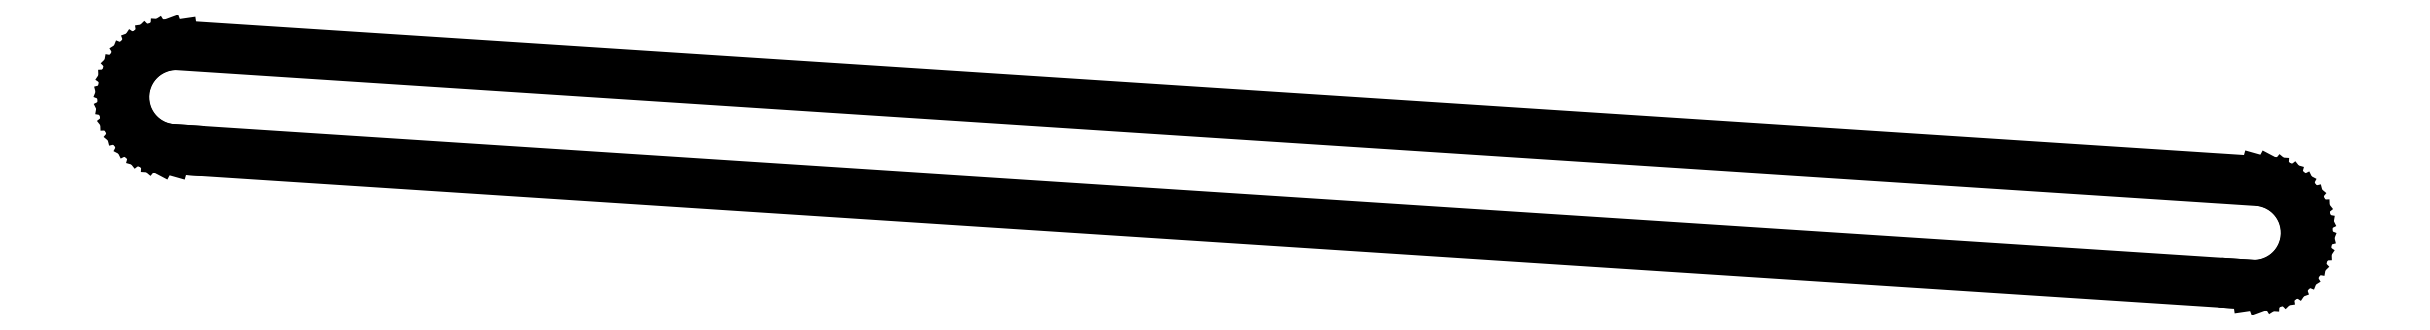
<metadata>
{"format":"dxf","ext":"dxf","renderer":"ezdxf+matplotlib","layout":"modelspace","background":"white","min_lineweight":24,"dpi":150}
</metadata>
<code>
0
SECTION
2
ENTITIES
0
LINE
8
0
10
-4.989
20
0.3257
11
-4.948
21
-0.7187
0
LINE
8
0
10
-4.948
20
-0.7187
11
-4.691
21
-1.732
0
LINE
8
0
10
-4.691
20
-1.732
11
-4.228
21
-2.669
0
LINE
8
0
10
-4.228
20
-2.669
11
-3.581
21
-3.49
0
LINE
8
0
10
-3.581
20
-3.49
11
-2.777
21
-4.158
0
LINE
8
0
10
-2.777
20
-4.158
11
-1.852
21
-4.644
0
LINE
8
0
10
-1.852
20
-4.644
11
-0.8455
21
-4.928
0
LINE
8
0
10
-0.8455
20
-4.928
11
0.1976
21
-4.996
0
LINE
8
0
10
0.1976
20
-4.996
11
197.8
21
-17.9
0
LINE
8
0
10
197.8
20
-17.9
11
198.9
21
-17.97
0
LINE
8
0
10
198.9
20
-17.97
11
199.9
21
-17.82
0
LINE
8
0
10
199.9
20
-17.82
11
200.9
21
-17.46
0
LINE
8
0
10
200.9
20
-17.46
11
201.8
21
-16.9
0
LINE
8
0
10
201.8
20
-16.9
11
202.5
21
-16.17
0
LINE
8
0
10
202.5
20
-16.17
11
203.1
21
-15.3
0
LINE
8
0
10
203.1
20
-15.3
11
203.5
21
-14.33
0
LINE
8
0
10
203.5
20
-14.33
11
203.7
21
-13.3
0
LINE
8
0
10
203.7
20
-13.3
11
203.6
21
-12.25
0
LINE
8
0
10
203.6
20
-12.25
11
203.4
21
-11.24
0
LINE
8
0
10
203.4
20
-11.24
11
202.9
21
-10.3
0
LINE
8
0
10
202.9
20
-10.3
11
202.3
21
-9.482
0
LINE
8
0
10
202.3
20
-9.482
11
201.5
21
-8.814
0
LINE
8
0
10
201.5
20
-8.814
11
200.5
21
-8.328
0
LINE
8
0
10
200.5
20
-8.328
11
199.5
21
-8.044
0
LINE
8
0
10
199.5
20
-8.044
11
-0.1976
21
4.996
0
LINE
8
0
10
-0.1976
20
4.996
11
-1.232
21
4.846
0
LINE
8
0
10
-1.232
20
4.846
11
-2.213
21
4.484
0
LINE
8
0
10
-2.213
20
4.484
11
-3.096
21
3.926
0
LINE
8
0
10
-3.096
20
3.926
11
-3.845
21
3.196
0
LINE
8
0
10
-3.845
20
3.196
11
-4.426
21
2.327
0
LINE
8
0
10
-4.426
20
2.327
11
-4.813
21
1.356
0
LINE
8
0
10
-4.813
20
1.356
11
-4.989
21
0.3257
0
ENDSEC
0
EOF

</code>
